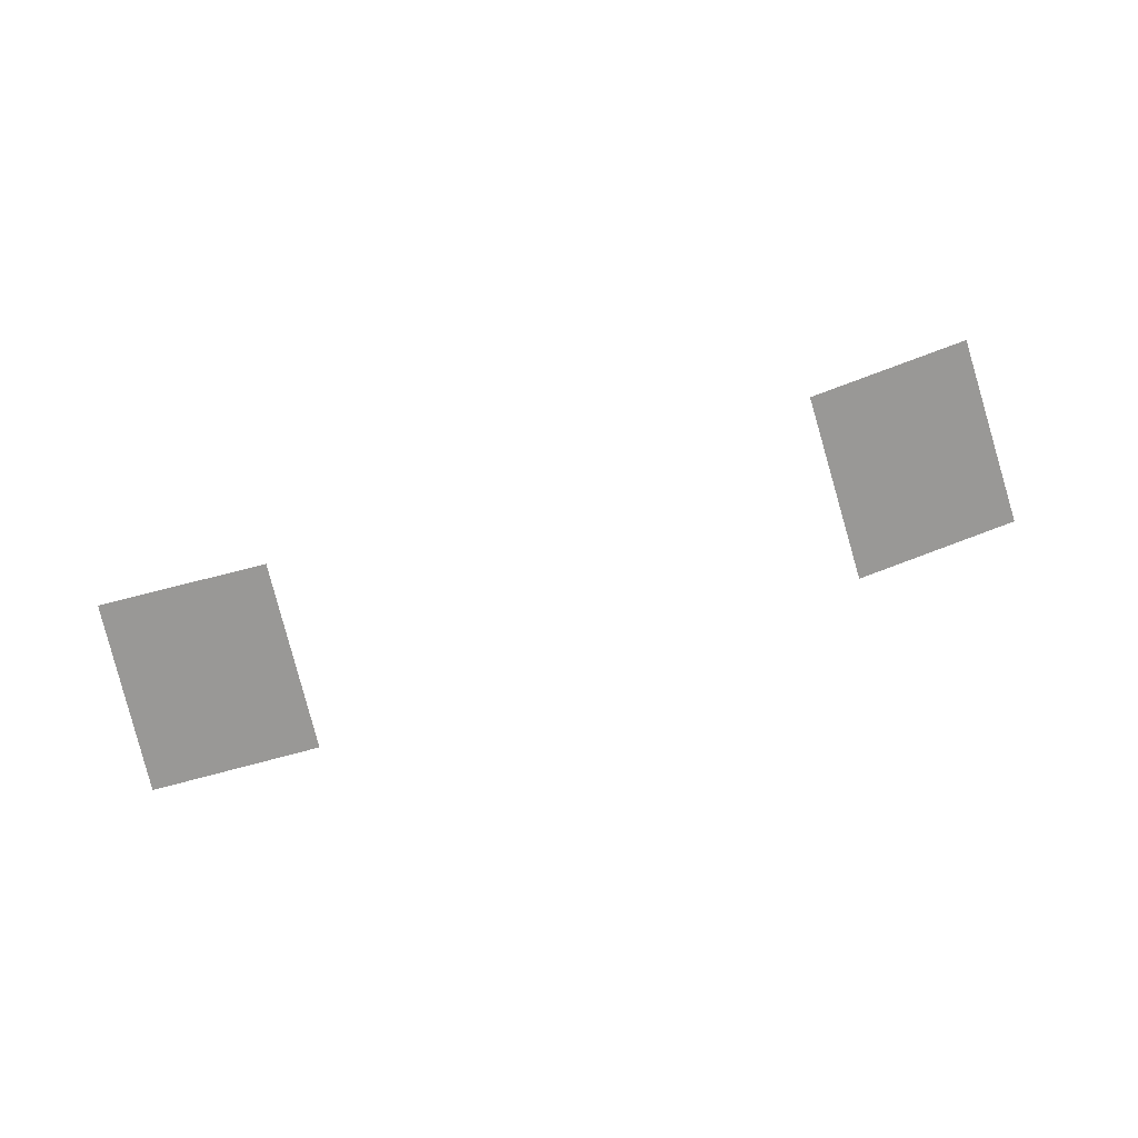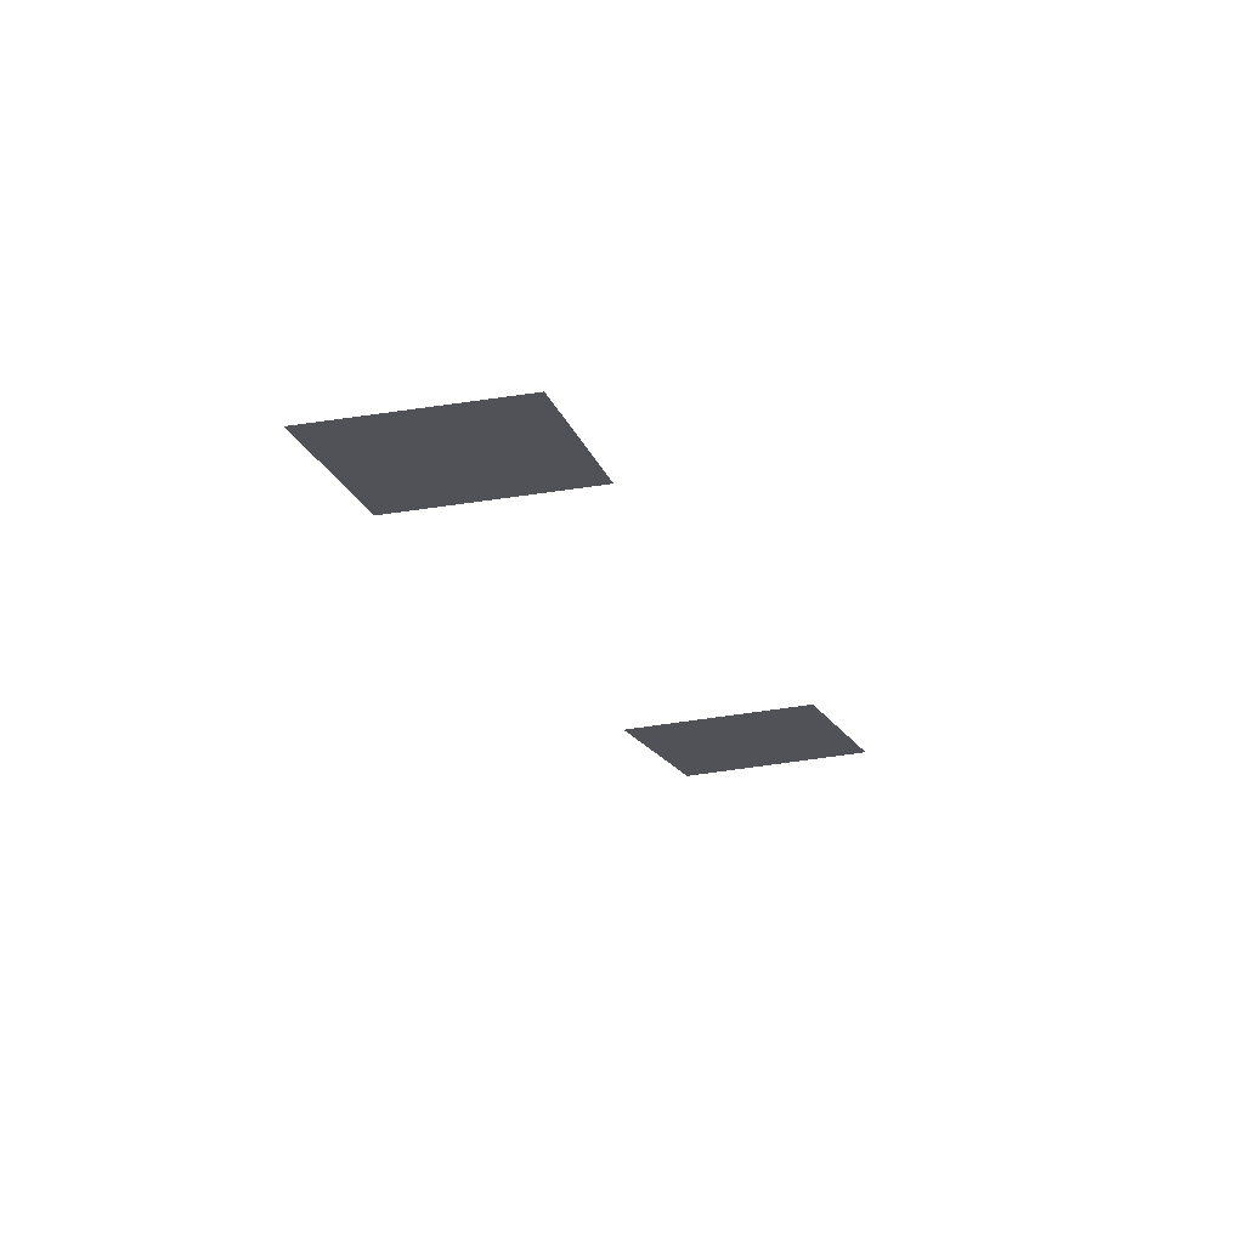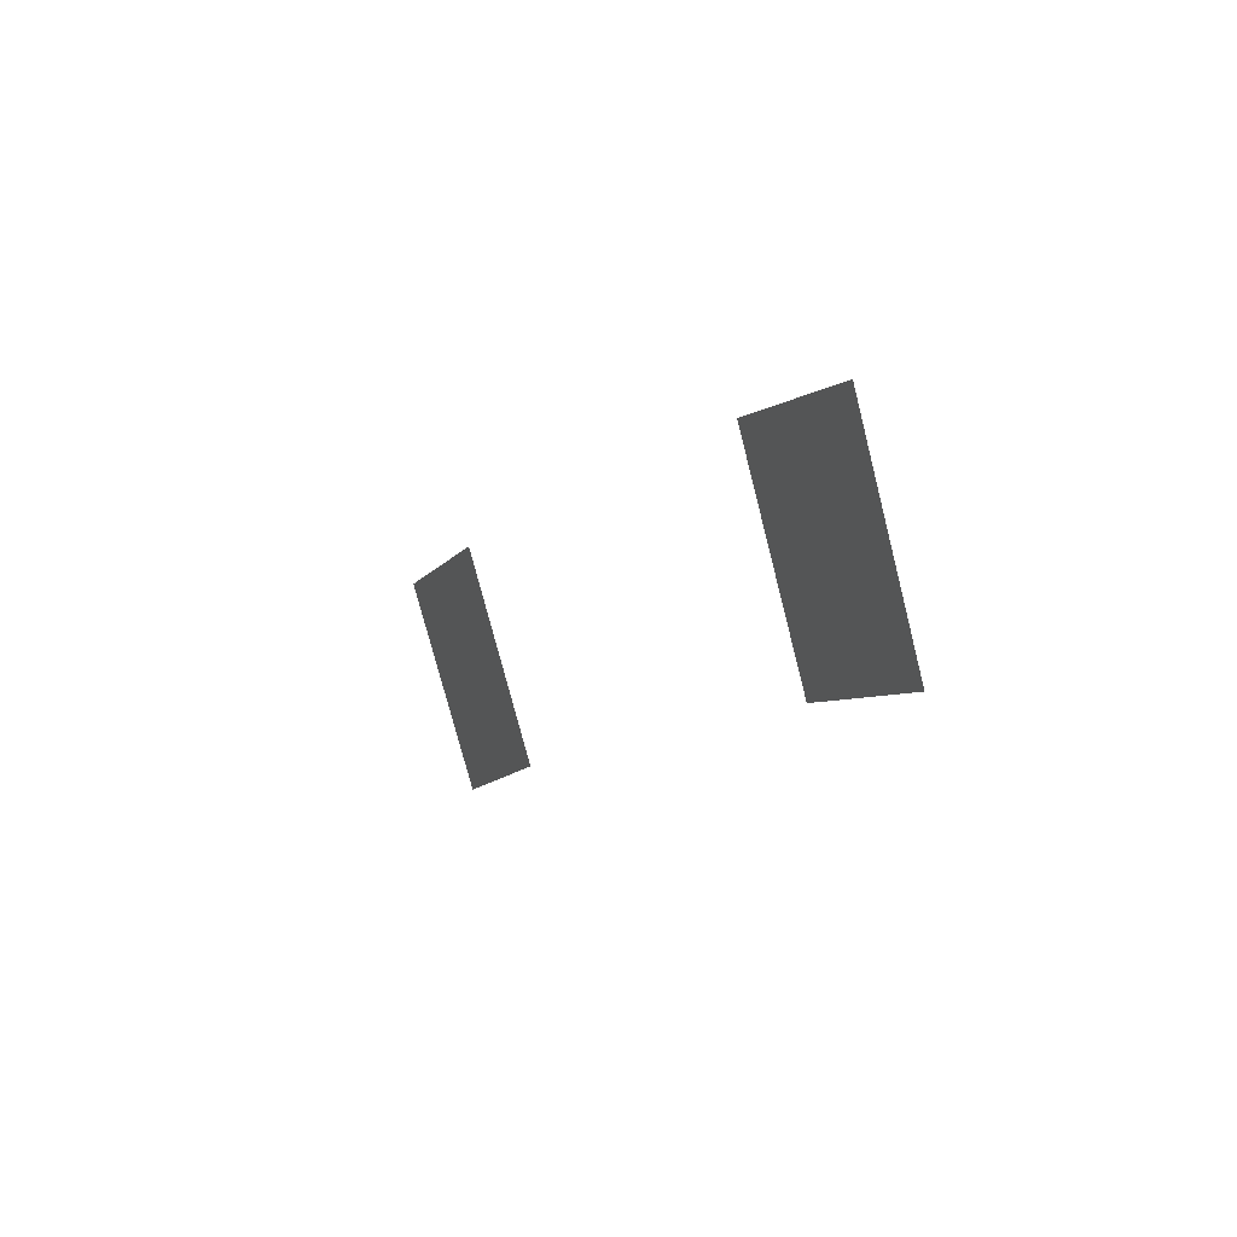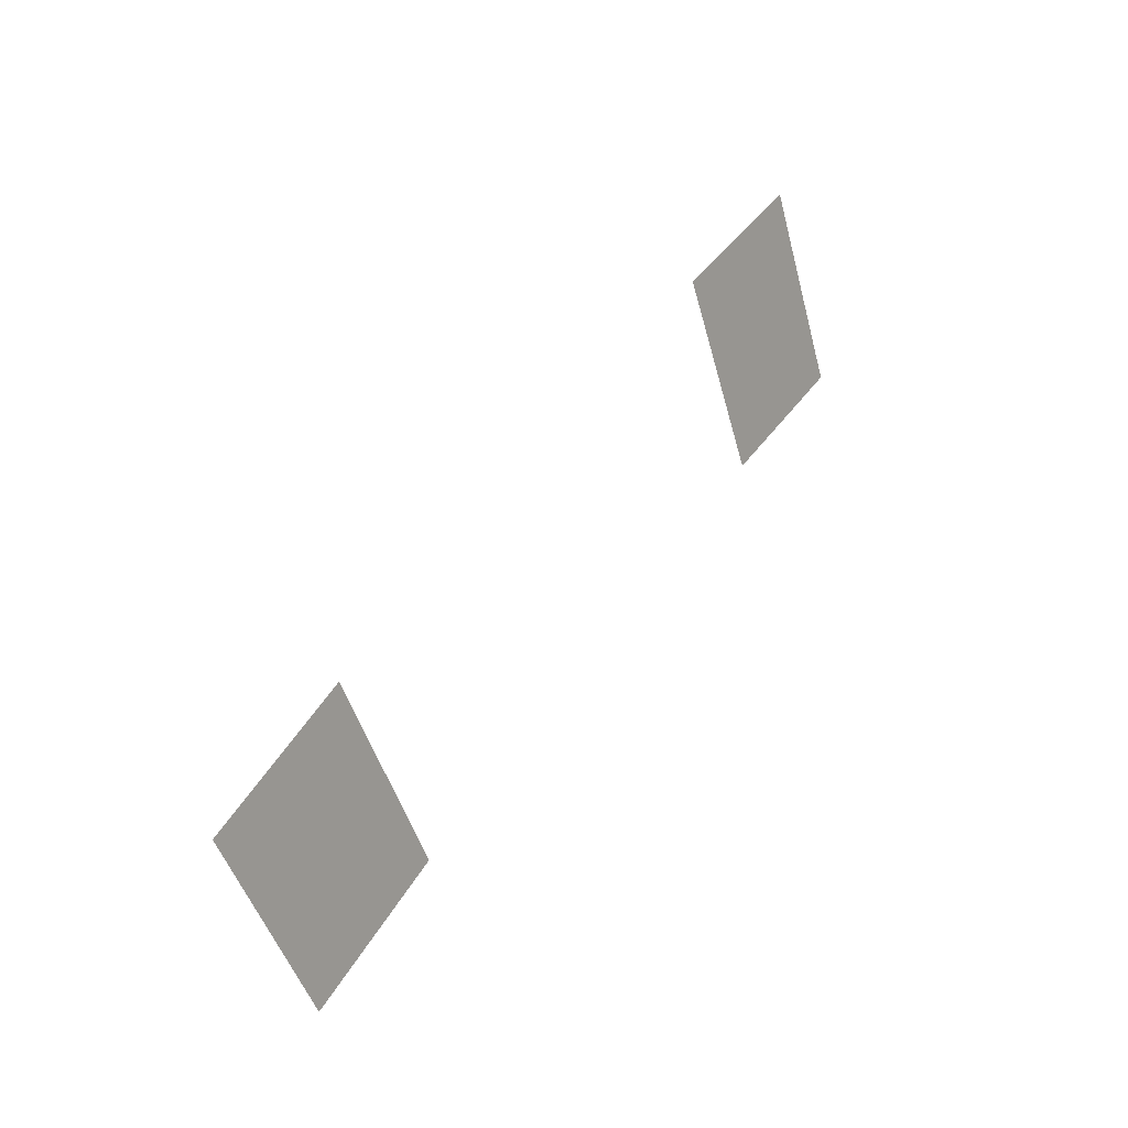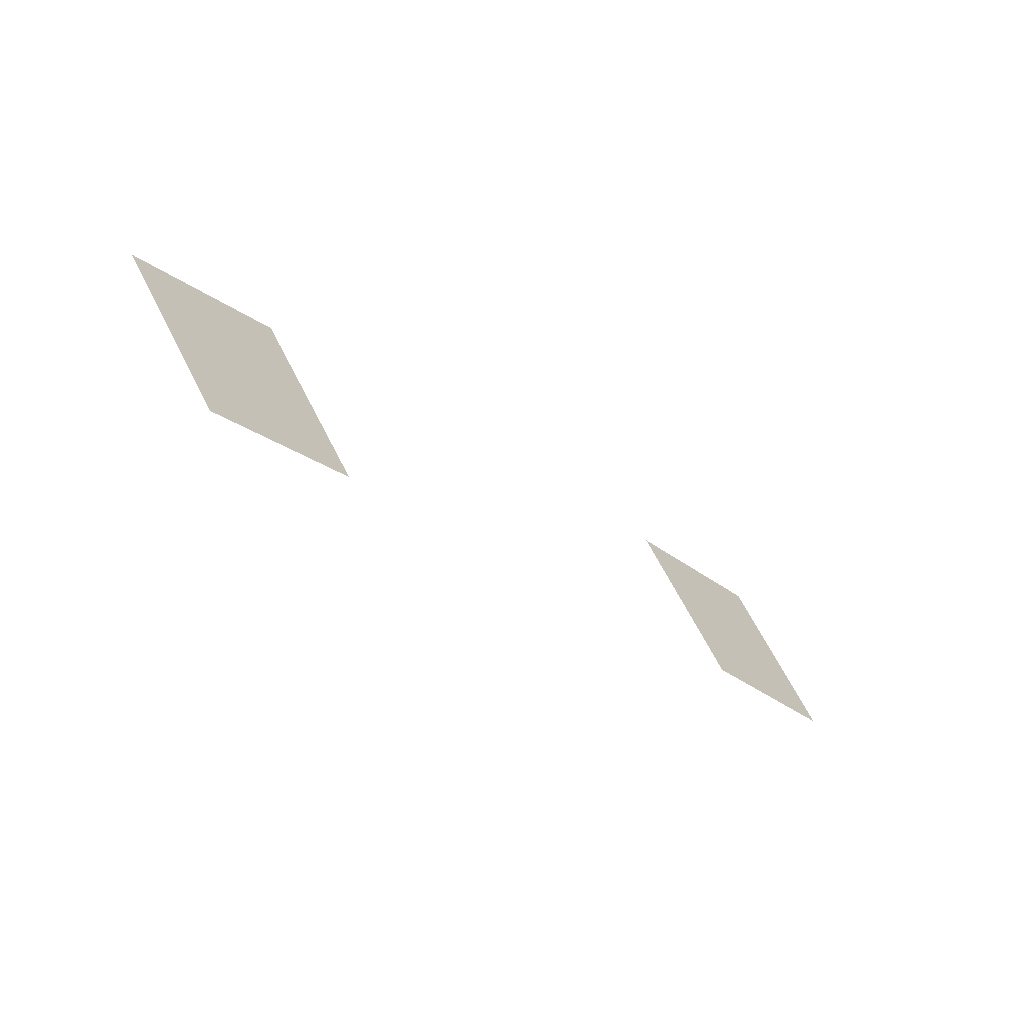
<metadata>
{"format":"obj","ext":"obj","renderer":"f3d","projection":"perspective","resolution":1024,"background":"white","views":[{"elev":-69.7,"azim":163.4,"up":"+Y"},{"elev":-31.5,"azim":79.5,"up":"+Y"},{"elev":25.8,"azim":52.9,"up":"+Z"},{"elev":8.8,"azim":-63.9,"up":"+Z"},{"elev":-68.7,"azim":-52.7,"up":"+Z"}]}
</metadata>
<code>
g lair138
v -1685 182.4 2392
v -1726 187.9 2453
v -1815 205.1 2390
v -1773 199.3 2330
v -1739 194.6 2282
v -1653 177.9 2342
v -1284 106.1 2631
v -1318 110.1 2696
v -1414 128.3 2645
v -1379 123.8 2580
v -1350 120.3 2528
v -1257 102.7 2578
f 3 1 2
f 1 3 4
f 5 1 4
f 1 5 6
f 9 7 8
f 7 9 10
f 11 7 10
f 7 11 12

</code>
